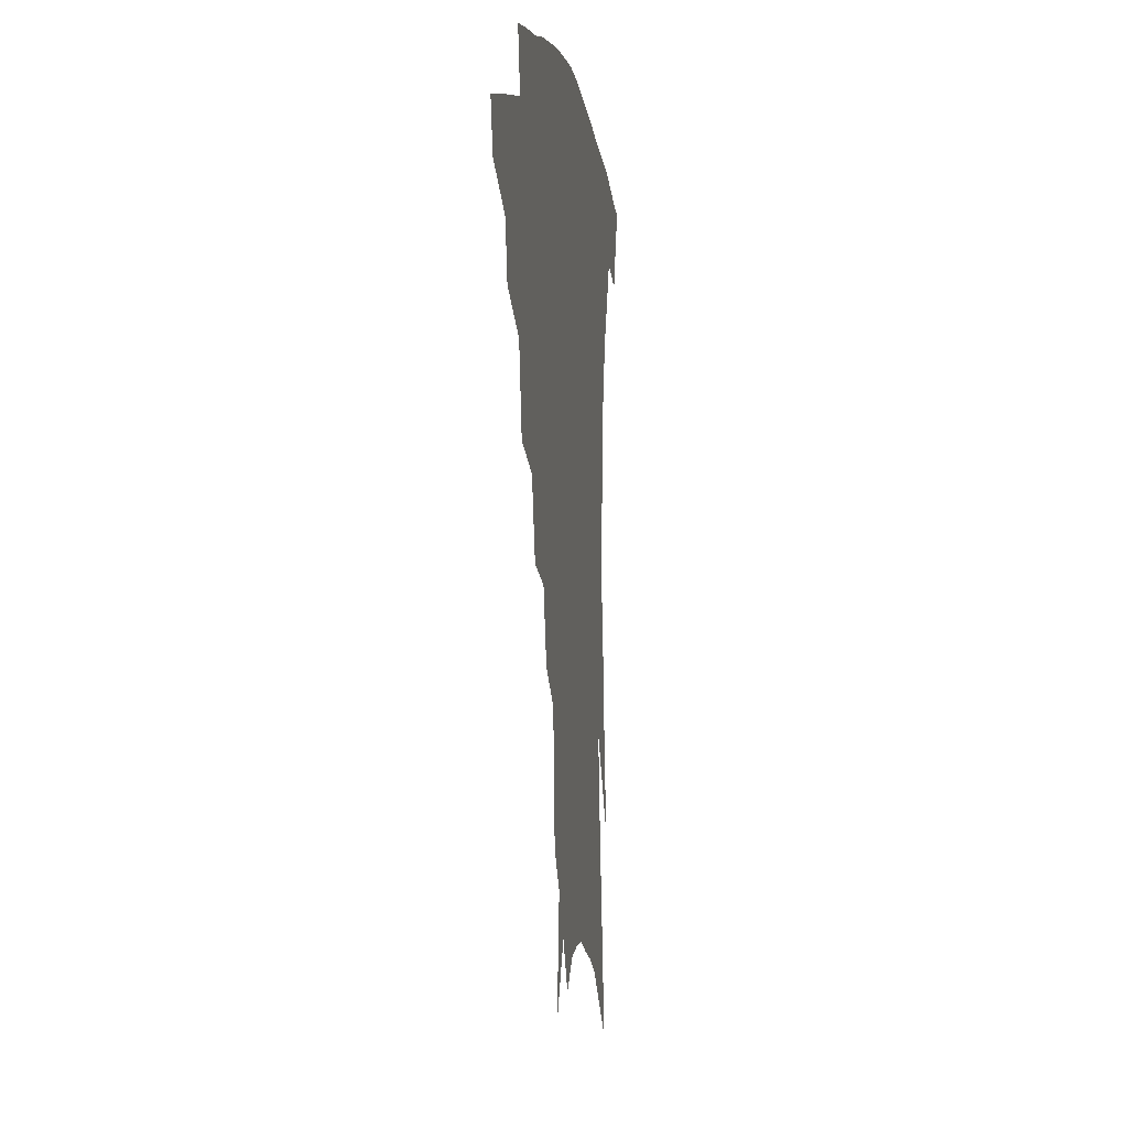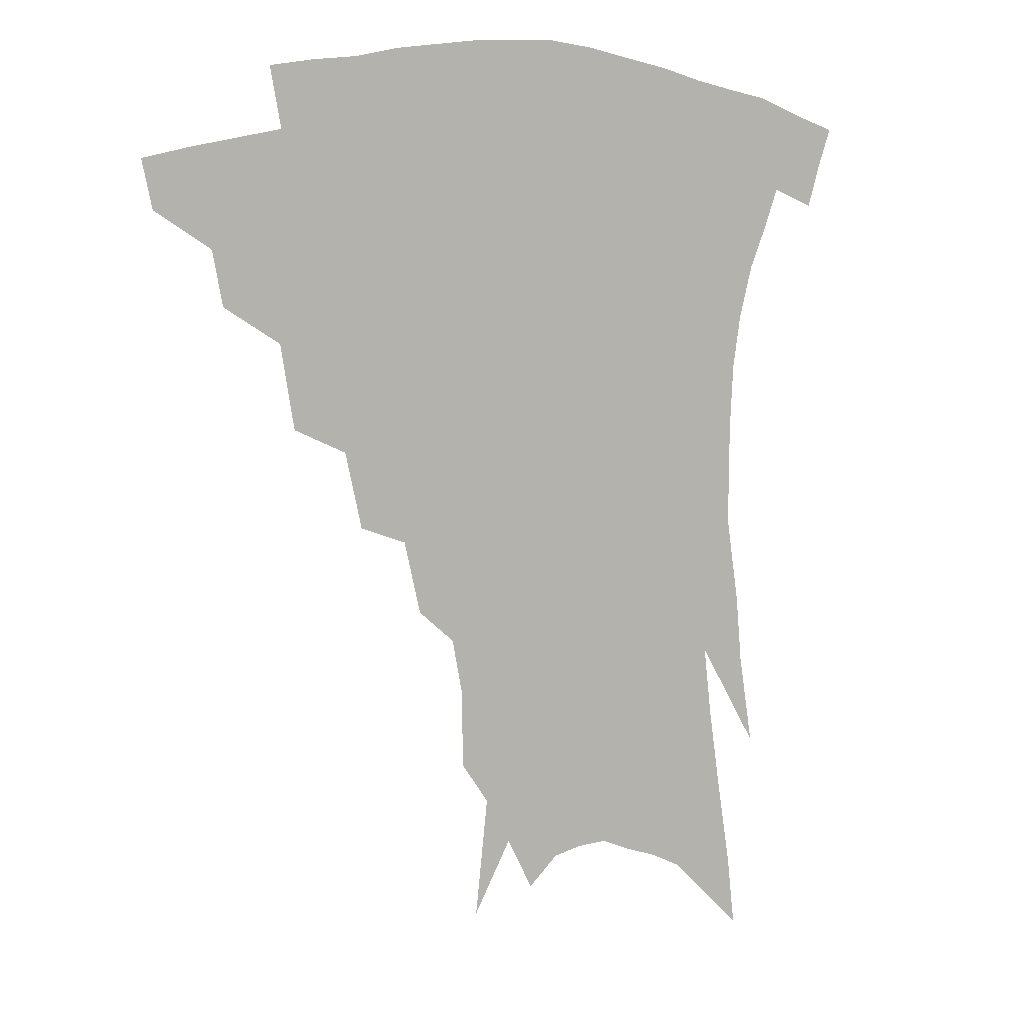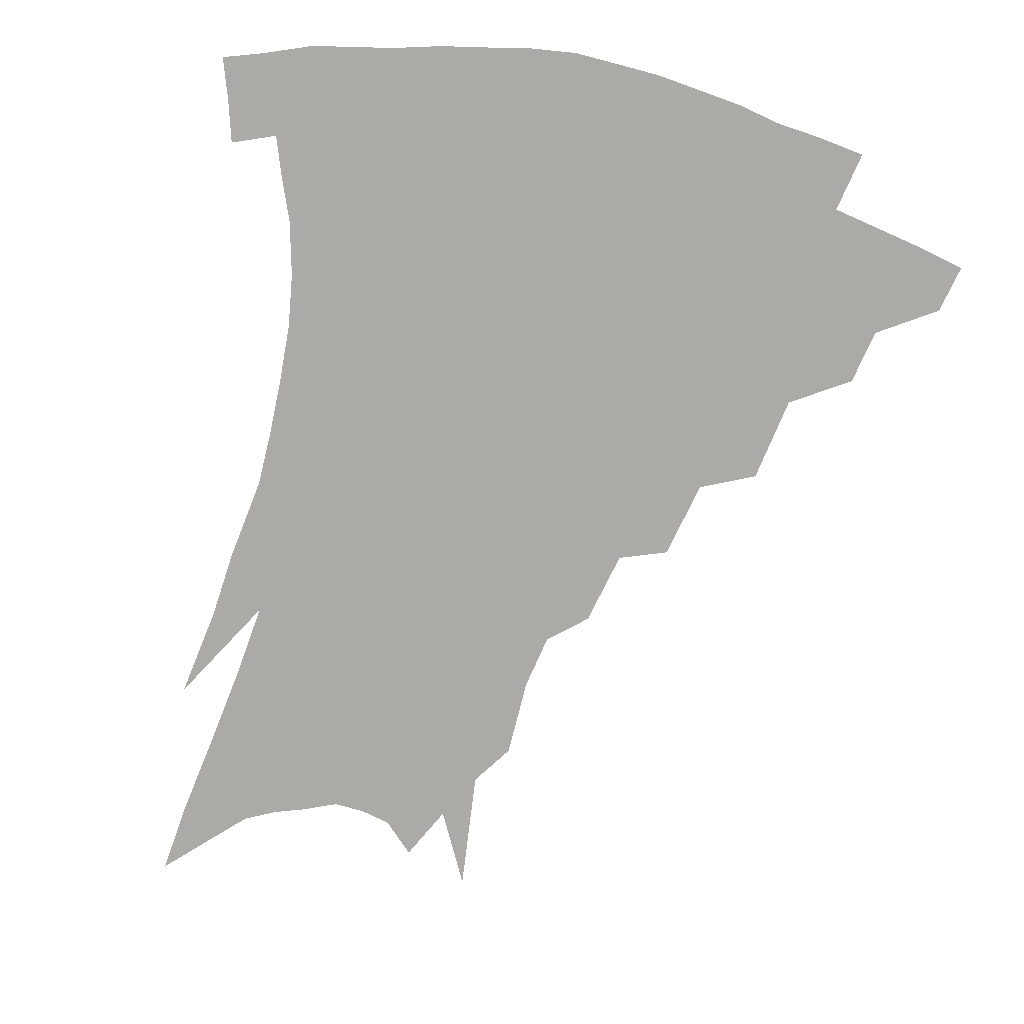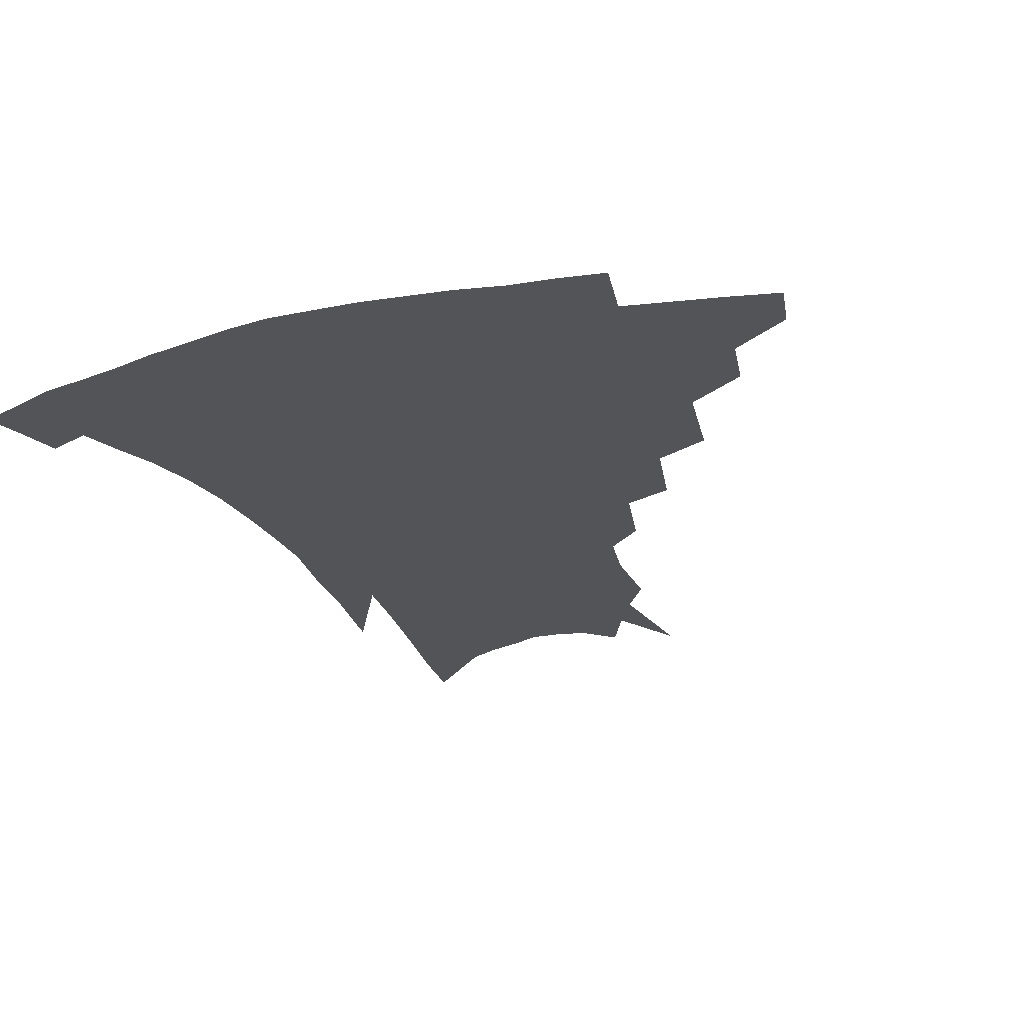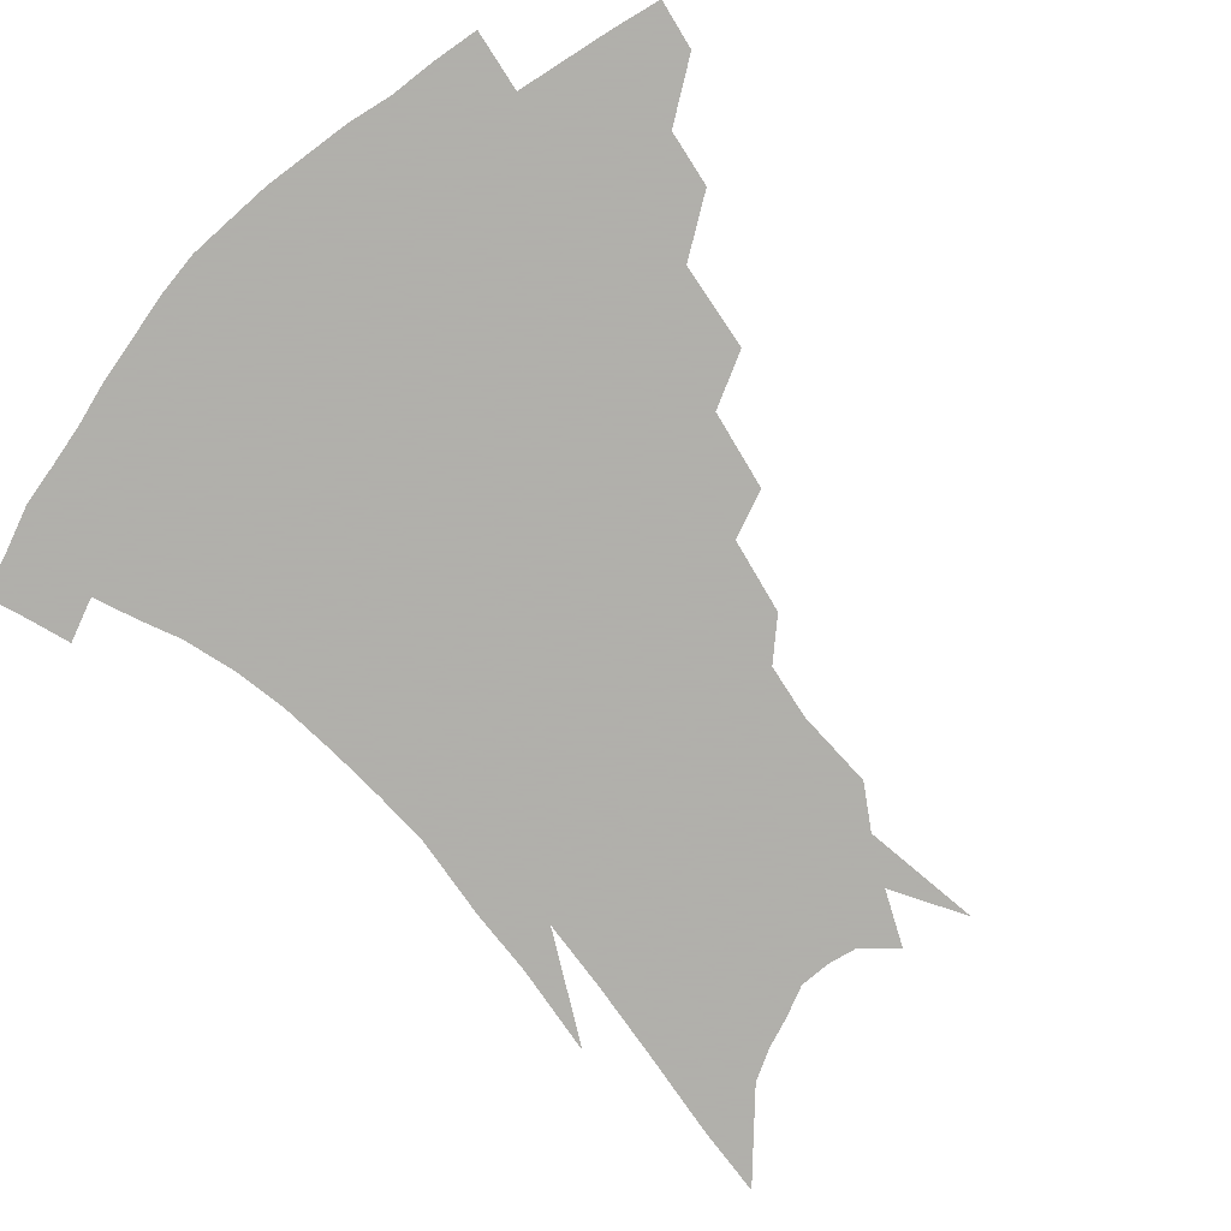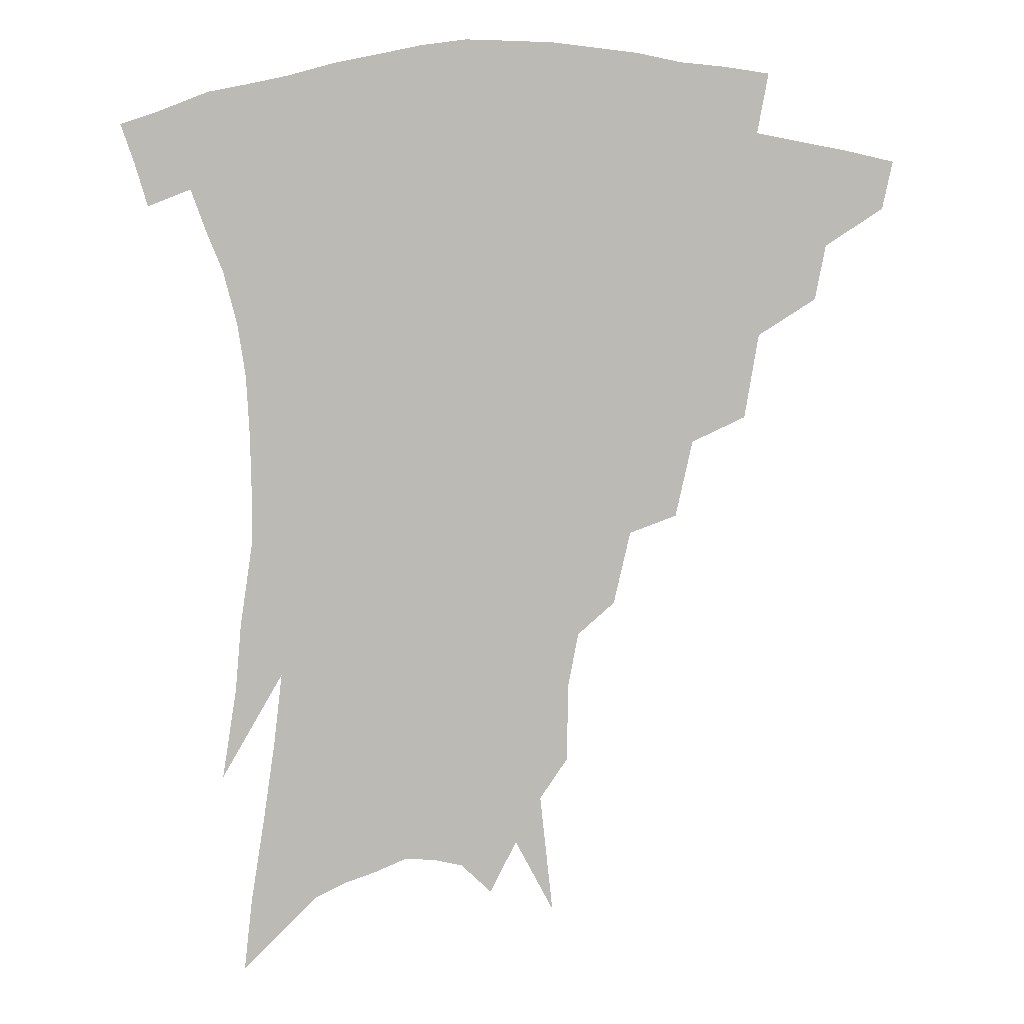
<metadata>
{"format":"obj","ext":"obj","renderer":"f3d","projection":"perspective","resolution":1024,"background":"white","views":[{"elev":-1.9,"azim":-81.5,"up":"+Y"},{"elev":7.9,"azim":-28.3,"up":"+Y"},{"elev":-76.1,"azim":166.8,"up":"+Z"},{"elev":-23.5,"azim":-158.7,"up":"+Z"},{"elev":-78.4,"azim":-136.6,"up":"+Z"},{"elev":6.8,"azim":175.4,"up":"+Y"}]}
</metadata>
<code>
v 461.8 332.7 0
v 458.6 348 0
v 483.8 303.1 0
v 480.5 320.6 0
v 477.3 336.1 0
v 473.6 351.4 0
v 506.9 264.1 0
v 502.4 291.3 0
v 498.7 309.3 0
v 495.4 324.8 0
v 492 339.5 0
v 489.1 354.4 0
v 529.7 231.5 0
v 524.2 256.1 0
v 519 275.5 0
v 515.7 298.5 0
v 512.6 314.1 0
v 509.5 328.2 0
v 506.8 342.5 0
v 503.8 357.2 0
v 500.3 376.3 0
v 550.2 202.4 0
v 544.8 225.9 0
v 538.9 242.9 0
v 535.4 269.6 0
v 531.7 285.9 0
v 528.7 301.9 0
v 526 317.3 0
v 523.4 331.3 0
v 520.9 345 0
v 518 359.5 0
v 514.6 378.4 0
v 565.8 149.5 0
v 565.3 174.6 0
v 562.1 192 0
v 557.7 215.6 0
v 553.3 237.5 0
v 549.7 259.3 0
v 546.9 277.7 0
v 544.4 293 0
v 541.6 306.2 0
v 539.2 319.8 0
v 536.9 333.3 0
v 534.9 347.5 0
v 532.1 363 0
v 529.2 379.8 0
v 570.5 98.08 0
v 574.7 136.4 0
v 574.6 162.5 0
v 573 185.1 0
v 569.6 206.1 0
v 565.9 223.2 0
v 562.5 246.3 0
v 560.1 265.8 0
v 558 282 0
v 556.1 295.8 0
v 554.8 310.2 0
v 552.8 322.8 0
v 550.7 335.8 0
v 549.1 349.4 0
v 546.4 364.7 0
v 543.3 382.7 0
v 582.9 121.5 0
v 583.5 145.9 0
v 583.1 175.4 0
v 580.6 194.1 0
v 577.6 213.4 0
v 574.7 233.1 0
v 572.1 251.7 0
v 570.7 272.4 0
v 568.8 283.9 0
v 567.9 299.1 0
v 567 312.5 0
v 566 325.1 0
v 565.9 337.8 0
v 562.8 351.4 0
v 560.7 365.4 0
v 557.3 384.3 0
v 591.4 104.5 0
v 592.7 133 0
v 592.3 156.8 0
v 590.9 179.8 0
v 588.6 201.9 0
v 586.1 220 0
v 583.8 241.3 0
v 582.1 257.3 0
v 580.9 274.9 0
v 580 287.4 0
v 579.7 302.2 0
v 578.8 313.9 0
v 578 325.6 0
v 577.9 338.9 0
v 575.9 352.5 0
v 574.5 365.8 0
v 571.1 385.9 0
v 601.1 113.8 0
v 601.4 137.7 0
v 600.6 162 0
v 599 183 0
v 596.8 203.1 0
v 594.7 222.6 0
v 593 241.3 0
v 591.7 261 0
v 591 275.7 0
v 590.7 289.2 0
v 590.8 303.7 0
v 590.2 314.7 0
v 590.3 327 0
v 590.4 339.6 0
v 588.9 353.4 0
v 587.5 367.6 0
v 585.1 386.3 0
v 610.5 116 0
v 610.1 141 0
v 608.8 162.7 0
v 607 186.2 0
v 605.1 207.1 0
v 603.4 225.5 0
v 602.1 246 0
v 601.4 261.1 0
v 601.1 275 0
v 601.3 290.7 0
v 601.6 303.9 0
v 602.2 316.1 0
v 602.2 327.6 0
v 602.4 339.8 0
v 601.8 353.6 0
v 601.2 367.9 0
v 598.9 386.7 0
v 620.2 116.4 0
v 618.7 142.8 0
v 617.1 164 0
v 615.1 188.2 0
v 613.5 207.5 0
v 612.1 226.9 0
v 611.1 246 0
v 610.9 260.9 0
v 611.1 277 0
v 611.6 291 0
v 612.4 303 0
v 613.5 316.4 0
v 614.4 328.2 0
v 614.6 340.4 0
v 614.6 353.2 0
v 615.4 366.4 0
v 613.2 384.8 0
v 630.2 112.1 0
v 627.5 140.7 0
v 625.5 164.2 0
v 623.3 189 0
v 621.9 208.2 0
v 620.8 226.4 0
v 620.2 244.6 0
v 620.4 259.1 0
v 620.8 274.9 0
v 621.6 288.8 0
v 622.9 302.1 0
v 624.4 314.9 0
v 626.2 327.6 0
v 627.8 339.1 0
v 628.7 351.1 0
v 630.1 363.2 0
v 627.8 381.7 0
v 640.1 108.7 0
v 636.8 137.1 0
v 634.1 162.7 0
v 631.9 186.3 0
v 630.6 205.9 0
v 629.9 223.3 0
v 629.6 239.9 0
v 629.6 256.6 0
v 630.1 273.9 0
v 631.4 286.7 0
v 633.3 302 0
v 635.4 314.2 0
v 637.5 326.2 0
v 639.6 337.6 0
v 641.7 349.3 0
v 642.7 361.8 0
v 641.8 378.9 0
v 650.1 103.7 0
v 647 129.6 0
v 643.4 157.4 0
v 641 180.8 0
v 639.7 200.7 0
v 639.1 218.4 0
v 638.8 235.3 0
v 638.9 252.1 0
v 639.3 270.9 0
v 640.8 285.6 0
v 642.9 298.5 0
v 645.7 312.7 0
v 648.4 324.2 0
v 651.3 335.8 0
v 654 347.3 0
v 655.2 360 0
v 655.9 375 0
v 661.8 92.03 0
v 658.5 117.9 0
v 654.1 147.2 0
v 651.7 169.8 0
v 649.7 191.6 0
v 648.8 210.7 0
v 648.1 229.5 0
v 647.9 247.7 0
v 648.5 265.2 0
v 649.9 281.4 0
v 652.2 298 0
v 655.4 309.1 0
v 658.9 321.8 0
v 662.1 333.1 0
v 665.8 344.9 0
v 667.4 358.7 0
v 669.1 372.1 0
v 674 79.76 0
v 671.4 103 0
v 667 131.1 0
v 663.2 156.8 0
v 660.6 179.7 0
v 659.2 200.9 0
v 657.9 221 0
v 658 237.8 0
v 658.1 256.6 0
v 659 274.7 0
v 660.9 291.9 0
v 664.6 303.9 0
v 668.8 318.6 0
v 672.9 330.4 0
v 676.6 342.3 0
v 679.7 355.5 0
v 681.9 369.6 0
v 680.3 145.6 0
v 675.6 175 0
v 673.8 196.5 0
v 669.8 223.3 0
v 669.6 241 0
v 670 259.4 0
v 671 278.4 0
v 673.5 295.3 0
v 677.9 312.3 0
v 683.2 325.4 0
v 687.9 338.6 0
v 692.9 351.1 0
v 697.4 363.5 0
v 701.5 333.2 0
v 705.5 346.8 0
v 709.8 359.3 0
f 4 5 1
f 1 5 2
f 5 6 2
f 8 9 3
f 3 9 4
f 9 10 4
f 4 10 5
f 10 11 5
f 5 11 6
f 11 12 6
f 14 15 7
f 7 15 8
f 15 16 8
f 8 16 9
f 16 17 9
f 9 17 10
f 17 18 10
f 10 18 11
f 18 19 11
f 11 19 12
f 19 20 12
f 23 24 13
f 13 24 14
f 24 25 14
f 14 25 15
f 25 26 15
f 15 26 16
f 26 27 16
f 16 27 17
f 27 28 17
f 17 28 18
f 28 29 18
f 18 29 19
f 29 30 19
f 19 30 20
f 30 31 20
f 20 31 21
f 31 32 21
f 35 36 22
f 22 36 23
f 36 37 23
f 23 37 24
f 37 38 24
f 24 38 25
f 38 39 25
f 25 39 26
f 39 40 26
f 26 40 27
f 40 41 27
f 27 41 28
f 41 42 28
f 28 42 29
f 42 43 29
f 29 43 30
f 43 44 30
f 30 44 31
f 44 45 31
f 31 45 32
f 45 46 32
f 48 49 33
f 33 49 34
f 49 50 34
f 34 50 35
f 50 51 35
f 35 51 36
f 51 52 36
f 36 52 37
f 52 53 37
f 37 53 38
f 53 54 38
f 38 54 39
f 54 55 39
f 39 55 40
f 55 56 40
f 40 56 41
f 56 57 41
f 41 57 42
f 57 58 42
f 42 58 43
f 58 59 43
f 43 59 44
f 59 60 44
f 44 60 45
f 60 61 45
f 45 61 46
f 61 62 46
f 47 63 48
f 63 64 48
f 48 64 49
f 64 65 49
f 49 65 50
f 65 66 50
f 50 66 51
f 66 67 51
f 51 67 52
f 67 68 52
f 52 68 53
f 68 69 53
f 53 69 54
f 69 70 54
f 54 70 55
f 70 71 55
f 55 71 56
f 71 72 56
f 56 72 57
f 72 73 57
f 57 73 58
f 73 74 58
f 58 74 59
f 74 75 59
f 59 75 60
f 75 76 60
f 60 76 61
f 76 77 61
f 61 77 62
f 77 78 62
f 79 80 63
f 63 80 64
f 80 81 64
f 64 81 65
f 81 82 65
f 65 82 66
f 82 83 66
f 66 83 67
f 83 84 67
f 67 84 68
f 84 85 68
f 68 85 69
f 85 86 69
f 69 86 70
f 86 87 70
f 70 87 71
f 87 88 71
f 71 88 72
f 88 89 72
f 72 89 73
f 89 90 73
f 73 90 74
f 90 91 74
f 74 91 75
f 91 92 75
f 75 92 76
f 92 93 76
f 76 93 77
f 93 94 77
f 77 94 78
f 94 95 78
f 79 96 80
f 96 97 80
f 80 97 81
f 97 98 81
f 81 98 82
f 98 99 82
f 82 99 83
f 99 100 83
f 83 100 84
f 100 101 84
f 84 101 85
f 101 102 85
f 85 102 86
f 102 103 86
f 86 103 87
f 103 104 87
f 87 104 88
f 104 105 88
f 88 105 89
f 105 106 89
f 89 106 90
f 106 107 90
f 90 107 91
f 107 108 91
f 91 108 92
f 108 109 92
f 92 109 93
f 109 110 93
f 93 110 94
f 110 111 94
f 94 111 95
f 111 112 95
f 96 113 97
f 113 114 97
f 97 114 98
f 114 115 98
f 98 115 99
f 115 116 99
f 99 116 100
f 116 117 100
f 100 117 101
f 117 118 101
f 101 118 102
f 118 119 102
f 102 119 103
f 119 120 103
f 103 120 104
f 120 121 104
f 104 121 105
f 121 122 105
f 105 122 106
f 122 123 106
f 106 123 107
f 123 124 107
f 107 124 108
f 124 125 108
f 108 125 109
f 125 126 109
f 109 126 110
f 126 127 110
f 110 127 111
f 127 128 111
f 111 128 112
f 128 129 112
f 113 130 114
f 130 131 114
f 114 131 115
f 131 132 115
f 115 132 116
f 132 133 116
f 116 133 117
f 133 134 117
f 117 134 118
f 134 135 118
f 118 135 119
f 135 136 119
f 119 136 120
f 136 137 120
f 120 137 121
f 137 138 121
f 121 138 122
f 138 139 122
f 122 139 123
f 139 140 123
f 123 140 124
f 140 141 124
f 124 141 125
f 141 142 125
f 125 142 126
f 142 143 126
f 126 143 127
f 143 144 127
f 127 144 128
f 144 145 128
f 128 145 129
f 145 146 129
f 130 147 131
f 147 148 131
f 131 148 132
f 148 149 132
f 132 149 133
f 149 150 133
f 133 150 134
f 150 151 134
f 134 151 135
f 151 152 135
f 135 152 136
f 152 153 136
f 136 153 137
f 153 154 137
f 137 154 138
f 154 155 138
f 138 155 139
f 155 156 139
f 139 156 140
f 156 157 140
f 140 157 141
f 157 158 141
f 141 158 142
f 158 159 142
f 142 159 143
f 159 160 143
f 143 160 144
f 160 161 144
f 144 161 145
f 161 162 145
f 145 162 146
f 162 163 146
f 147 164 148
f 164 165 148
f 148 165 149
f 165 166 149
f 149 166 150
f 166 167 150
f 150 167 151
f 167 168 151
f 151 168 152
f 168 169 152
f 152 169 153
f 169 170 153
f 153 170 154
f 170 171 154
f 154 171 155
f 171 172 155
f 155 172 156
f 172 173 156
f 156 173 157
f 173 174 157
f 157 174 158
f 174 175 158
f 158 175 159
f 175 176 159
f 159 176 160
f 176 177 160
f 160 177 161
f 177 178 161
f 161 178 162
f 178 179 162
f 162 179 163
f 179 180 163
f 164 181 165
f 181 182 165
f 165 182 166
f 182 183 166
f 166 183 167
f 183 184 167
f 167 184 168
f 184 185 168
f 168 185 169
f 185 186 169
f 169 186 170
f 186 187 170
f 170 187 171
f 187 188 171
f 171 188 172
f 188 189 172
f 172 189 173
f 189 190 173
f 173 190 174
f 190 191 174
f 174 191 175
f 191 192 175
f 175 192 176
f 192 193 176
f 176 193 177
f 193 194 177
f 177 194 178
f 194 195 178
f 178 195 179
f 195 196 179
f 179 196 180
f 196 197 180
f 181 198 182
f 198 199 182
f 182 199 183
f 199 200 183
f 183 200 184
f 200 201 184
f 184 201 185
f 201 202 185
f 185 202 186
f 202 203 186
f 186 203 187
f 203 204 187
f 187 204 188
f 204 205 188
f 188 205 189
f 205 206 189
f 189 206 190
f 206 207 190
f 190 207 191
f 207 208 191
f 191 208 192
f 208 209 192
f 192 209 193
f 209 210 193
f 193 210 194
f 210 211 194
f 194 211 195
f 211 212 195
f 195 212 196
f 212 213 196
f 196 213 197
f 213 214 197
f 198 215 199
f 215 216 199
f 199 216 200
f 216 217 200
f 200 217 201
f 217 218 201
f 201 218 202
f 218 219 202
f 202 219 203
f 219 220 203
f 203 220 204
f 220 221 204
f 204 221 205
f 221 222 205
f 205 222 206
f 222 223 206
f 206 223 207
f 223 224 207
f 207 224 208
f 224 225 208
f 208 225 209
f 225 226 209
f 209 226 210
f 226 227 210
f 210 227 211
f 227 228 211
f 211 228 212
f 228 229 212
f 212 229 213
f 229 230 213
f 213 230 214
f 230 231 214
f 219 232 220
f 232 233 220
f 220 233 221
f 233 234 221
f 221 234 222
f 234 235 222
f 222 235 223
f 235 236 223
f 223 236 224
f 236 237 224
f 224 237 225
f 237 238 225
f 225 238 226
f 238 239 226
f 226 239 227
f 239 240 227
f 227 240 228
f 240 241 228
f 228 241 229
f 241 242 229
f 229 242 230
f 242 243 230
f 230 243 231
f 243 244 231
f 242 245 243
f 245 246 243
f 243 246 244
f 246 247 244

</code>
